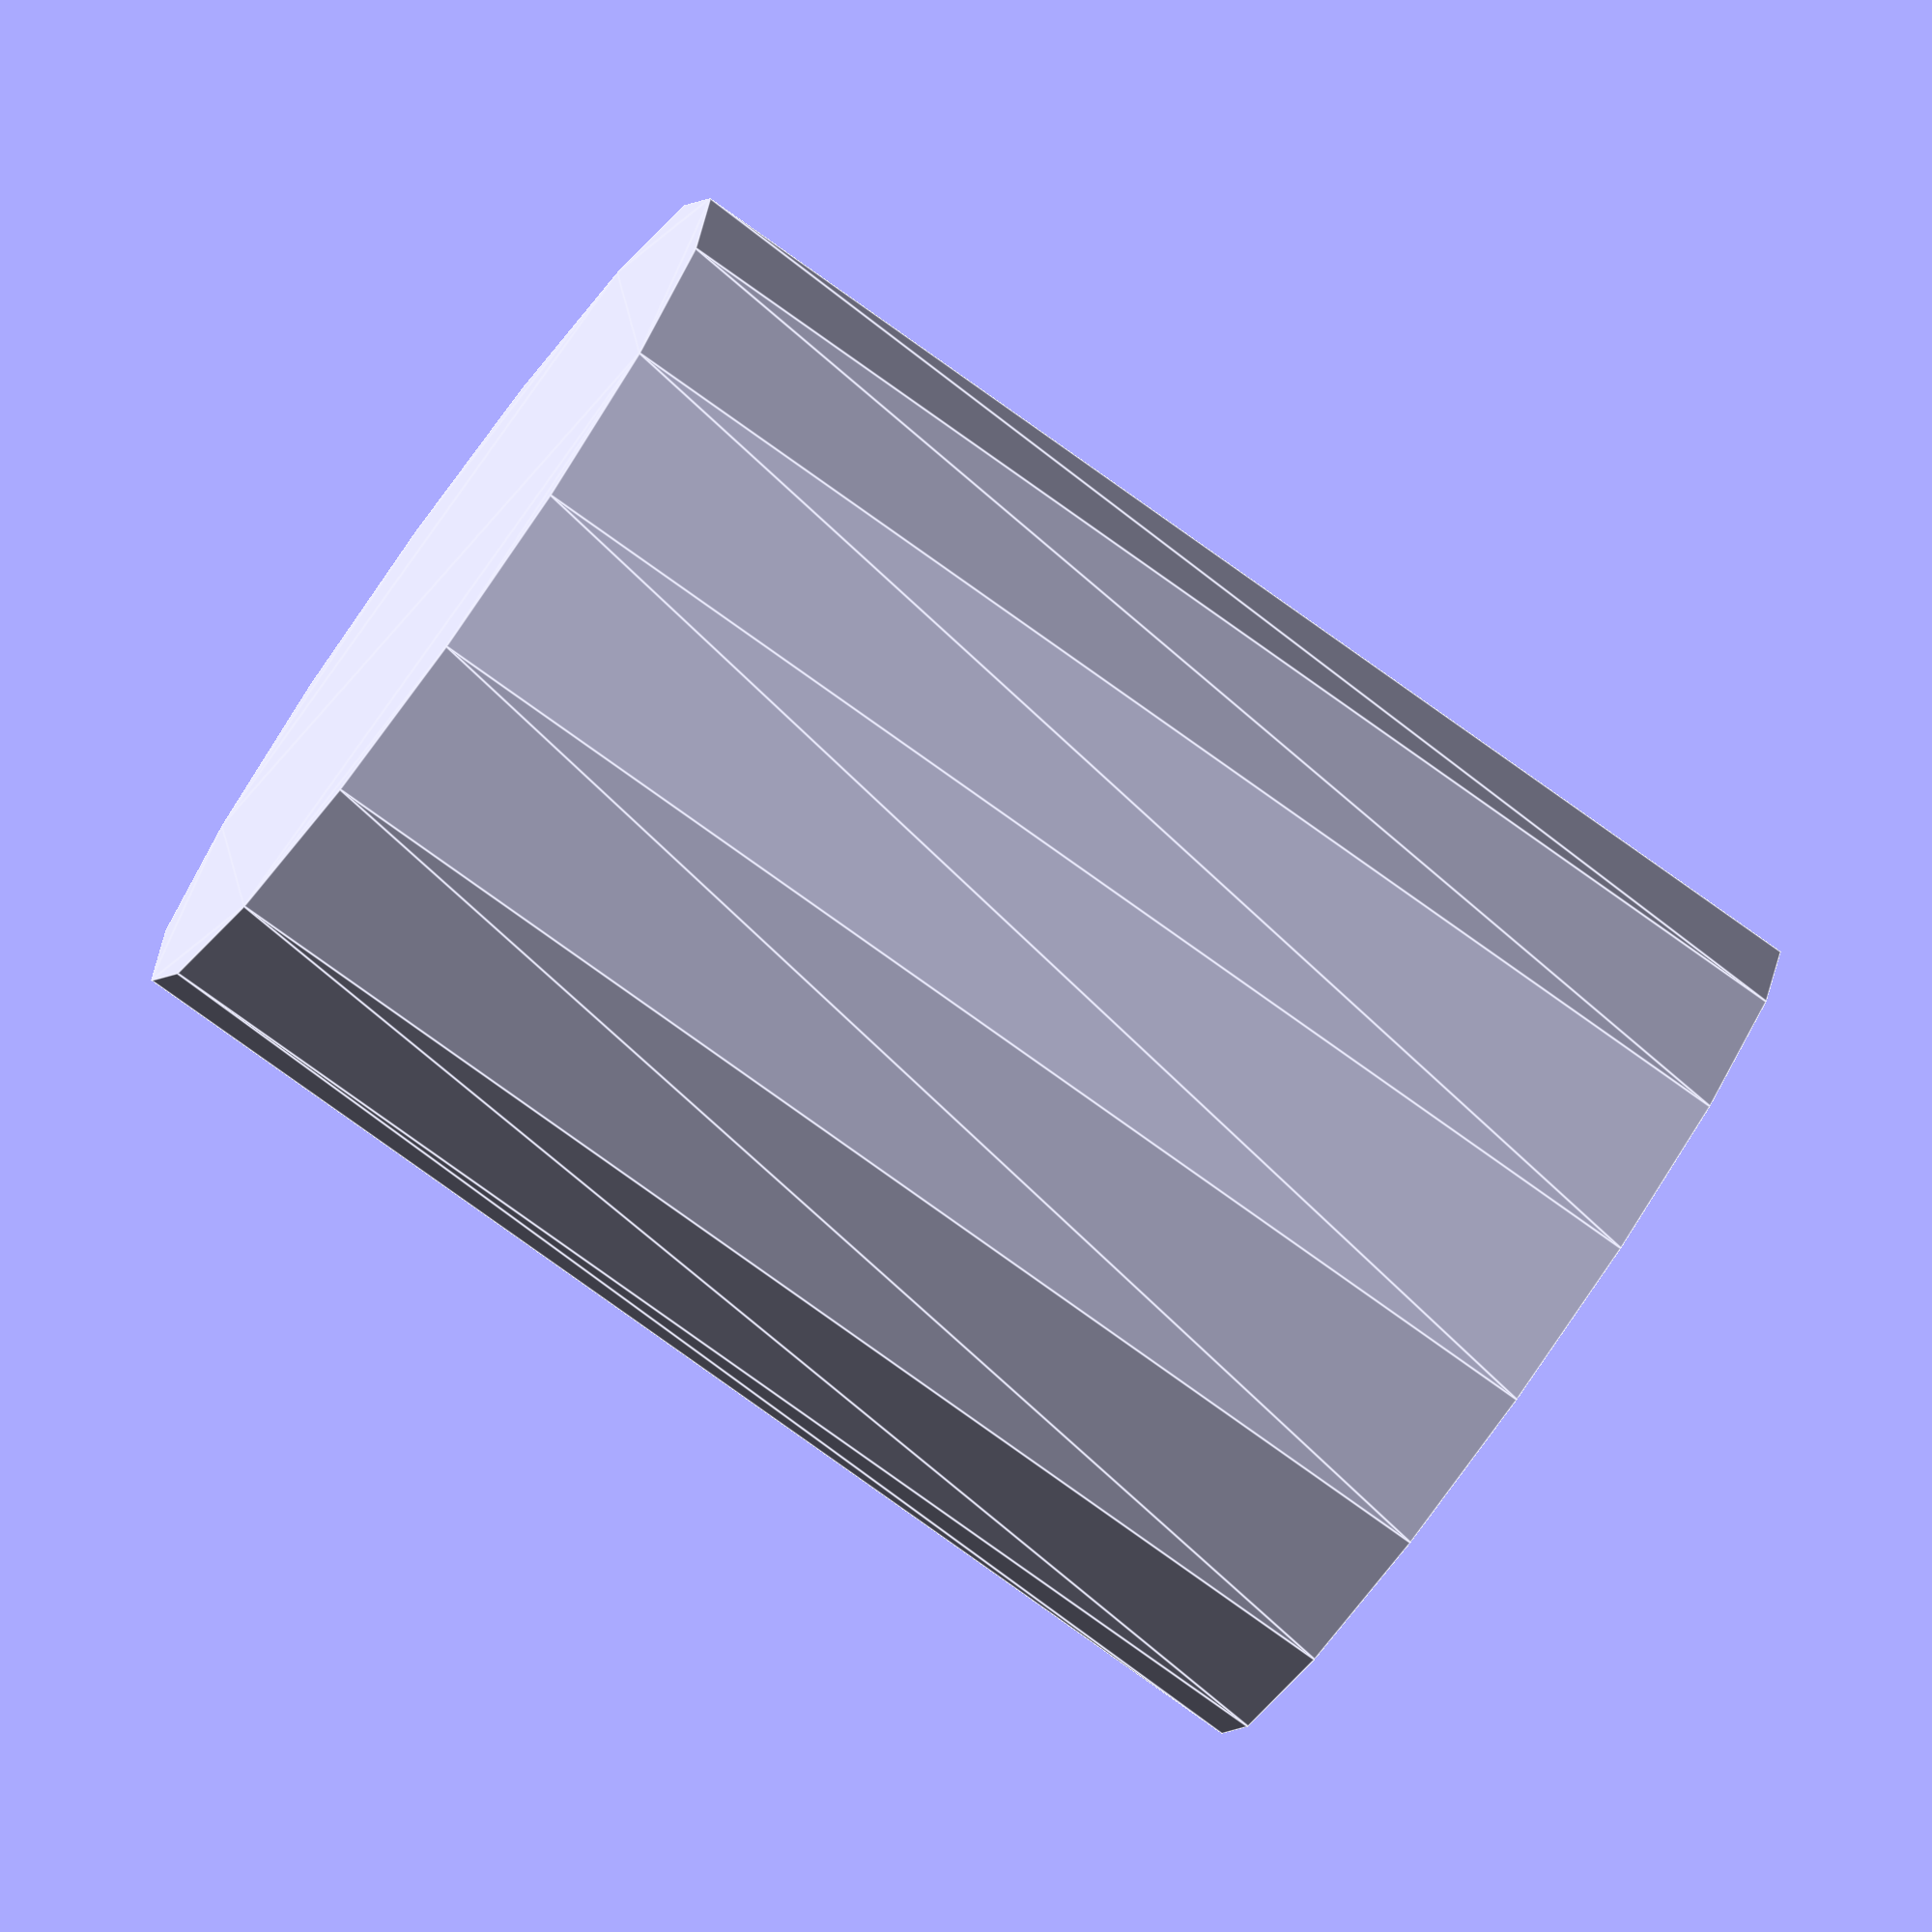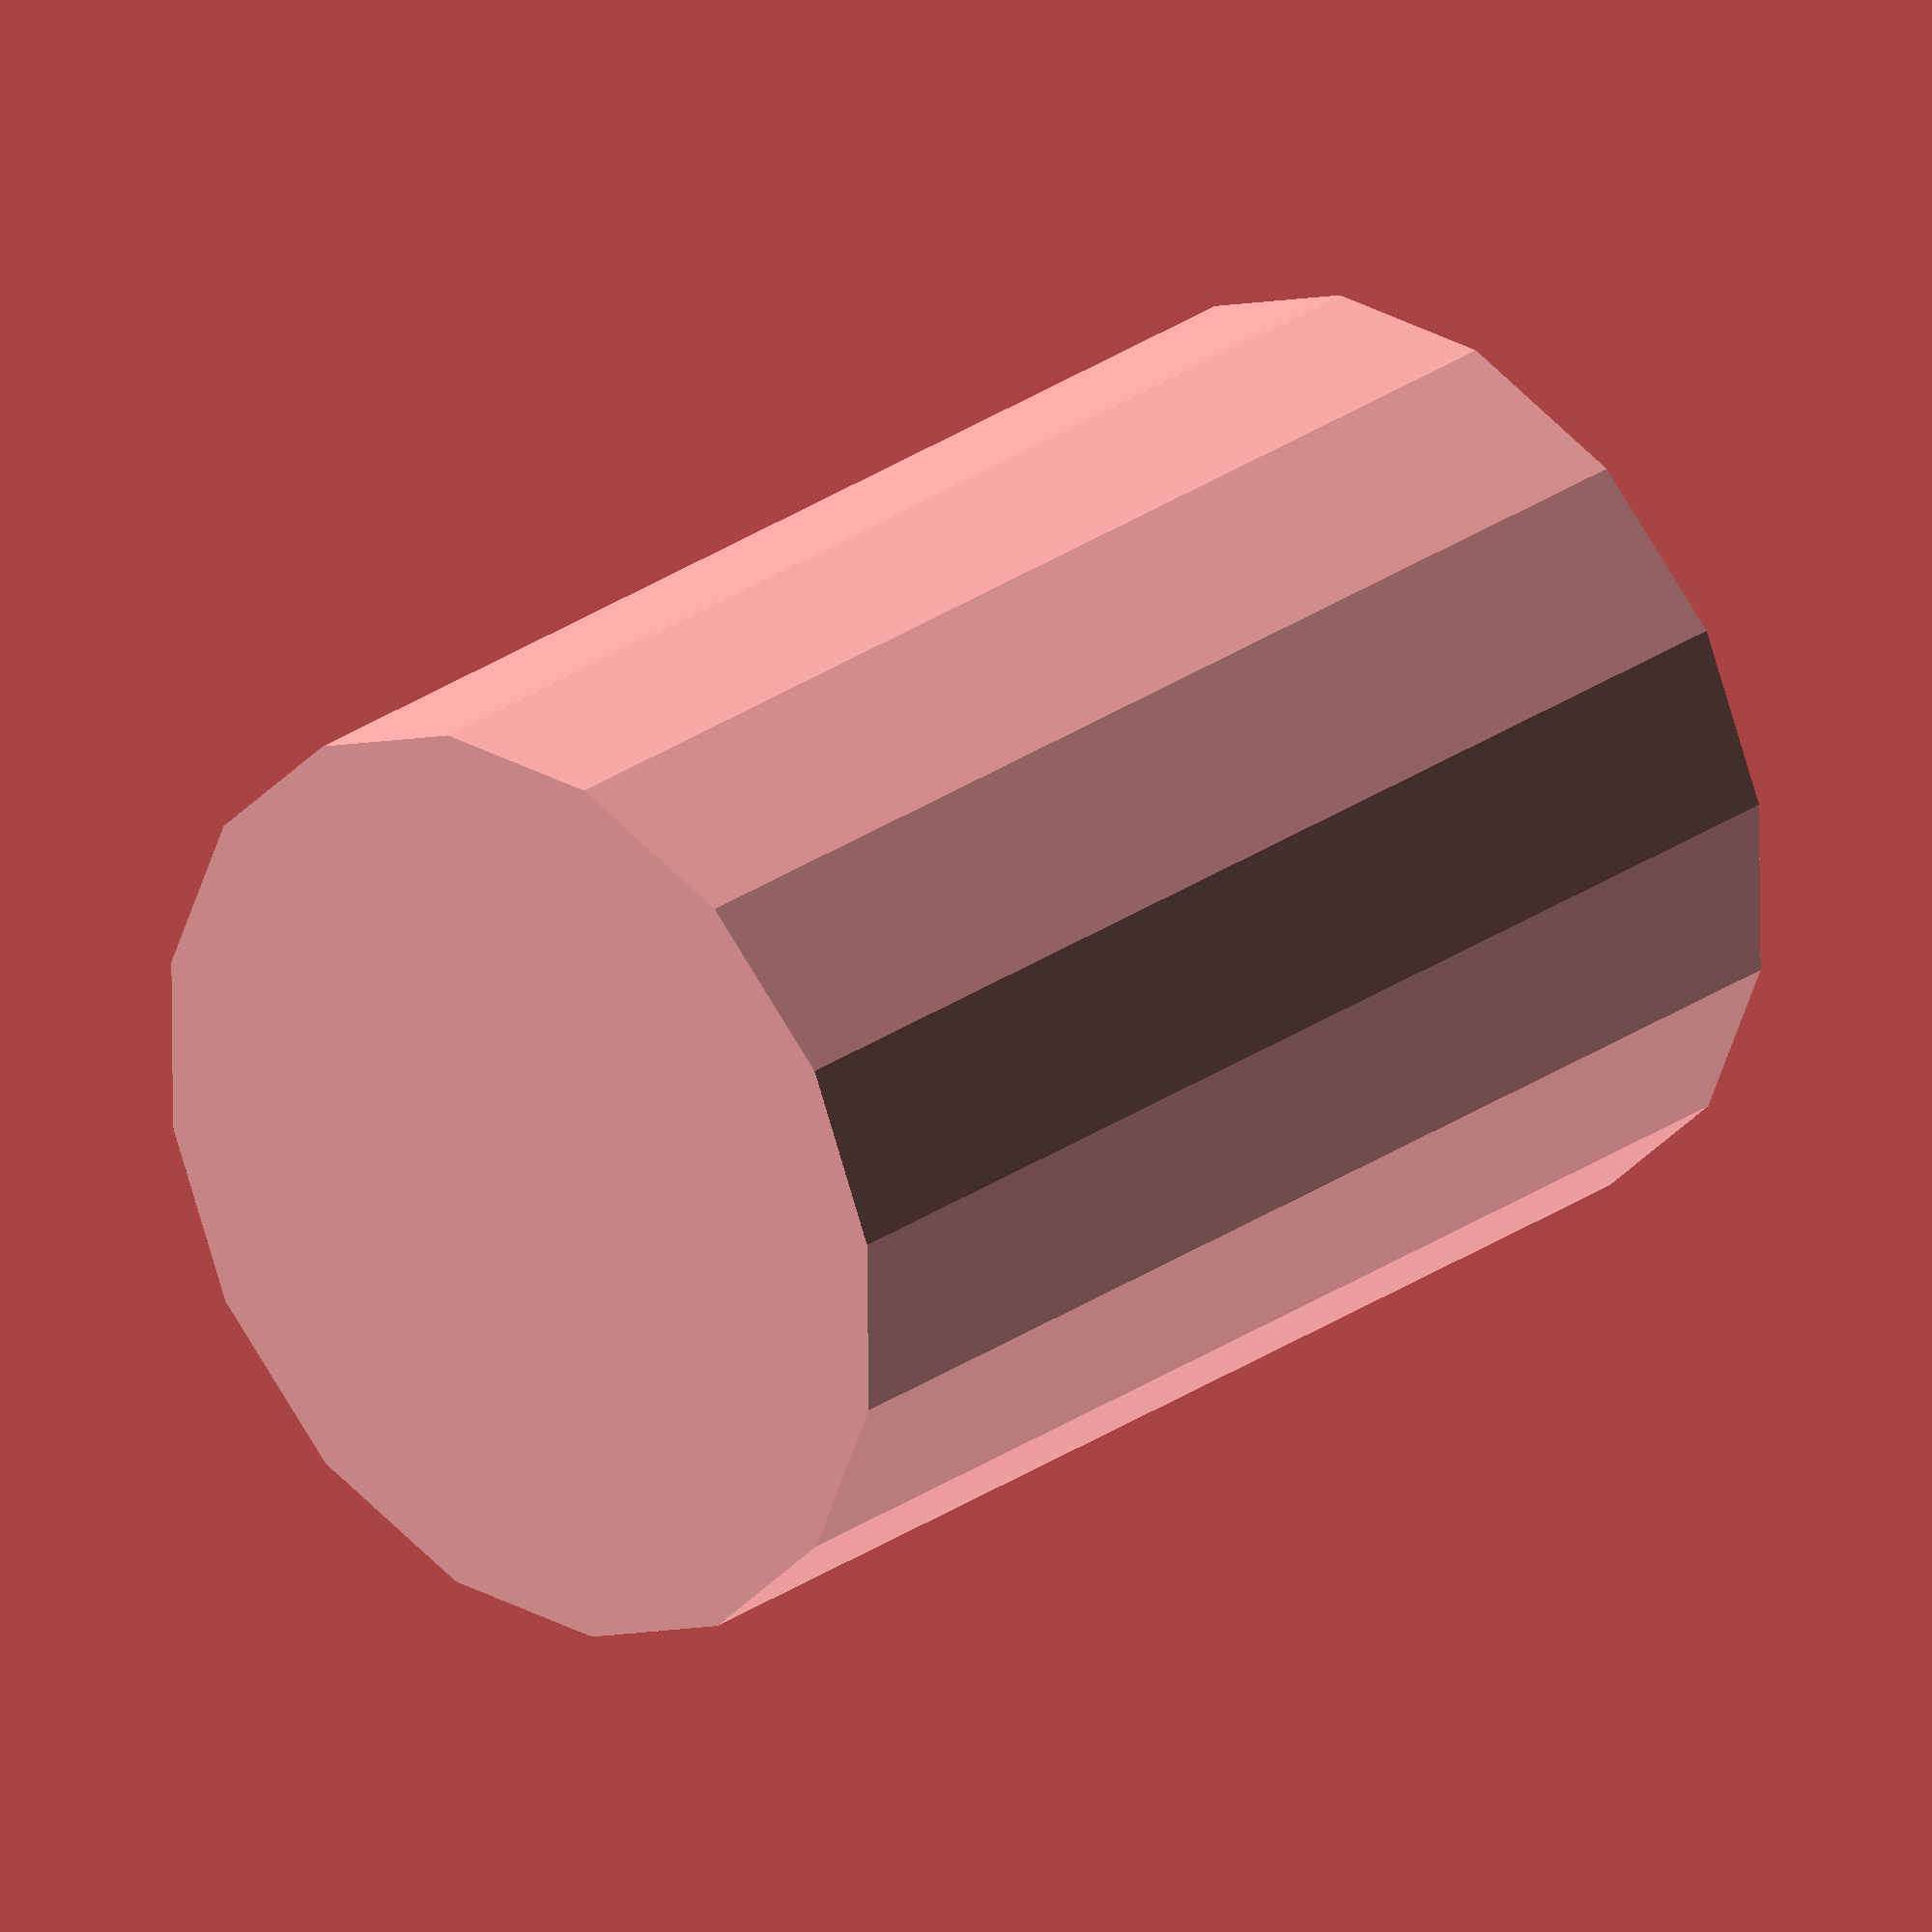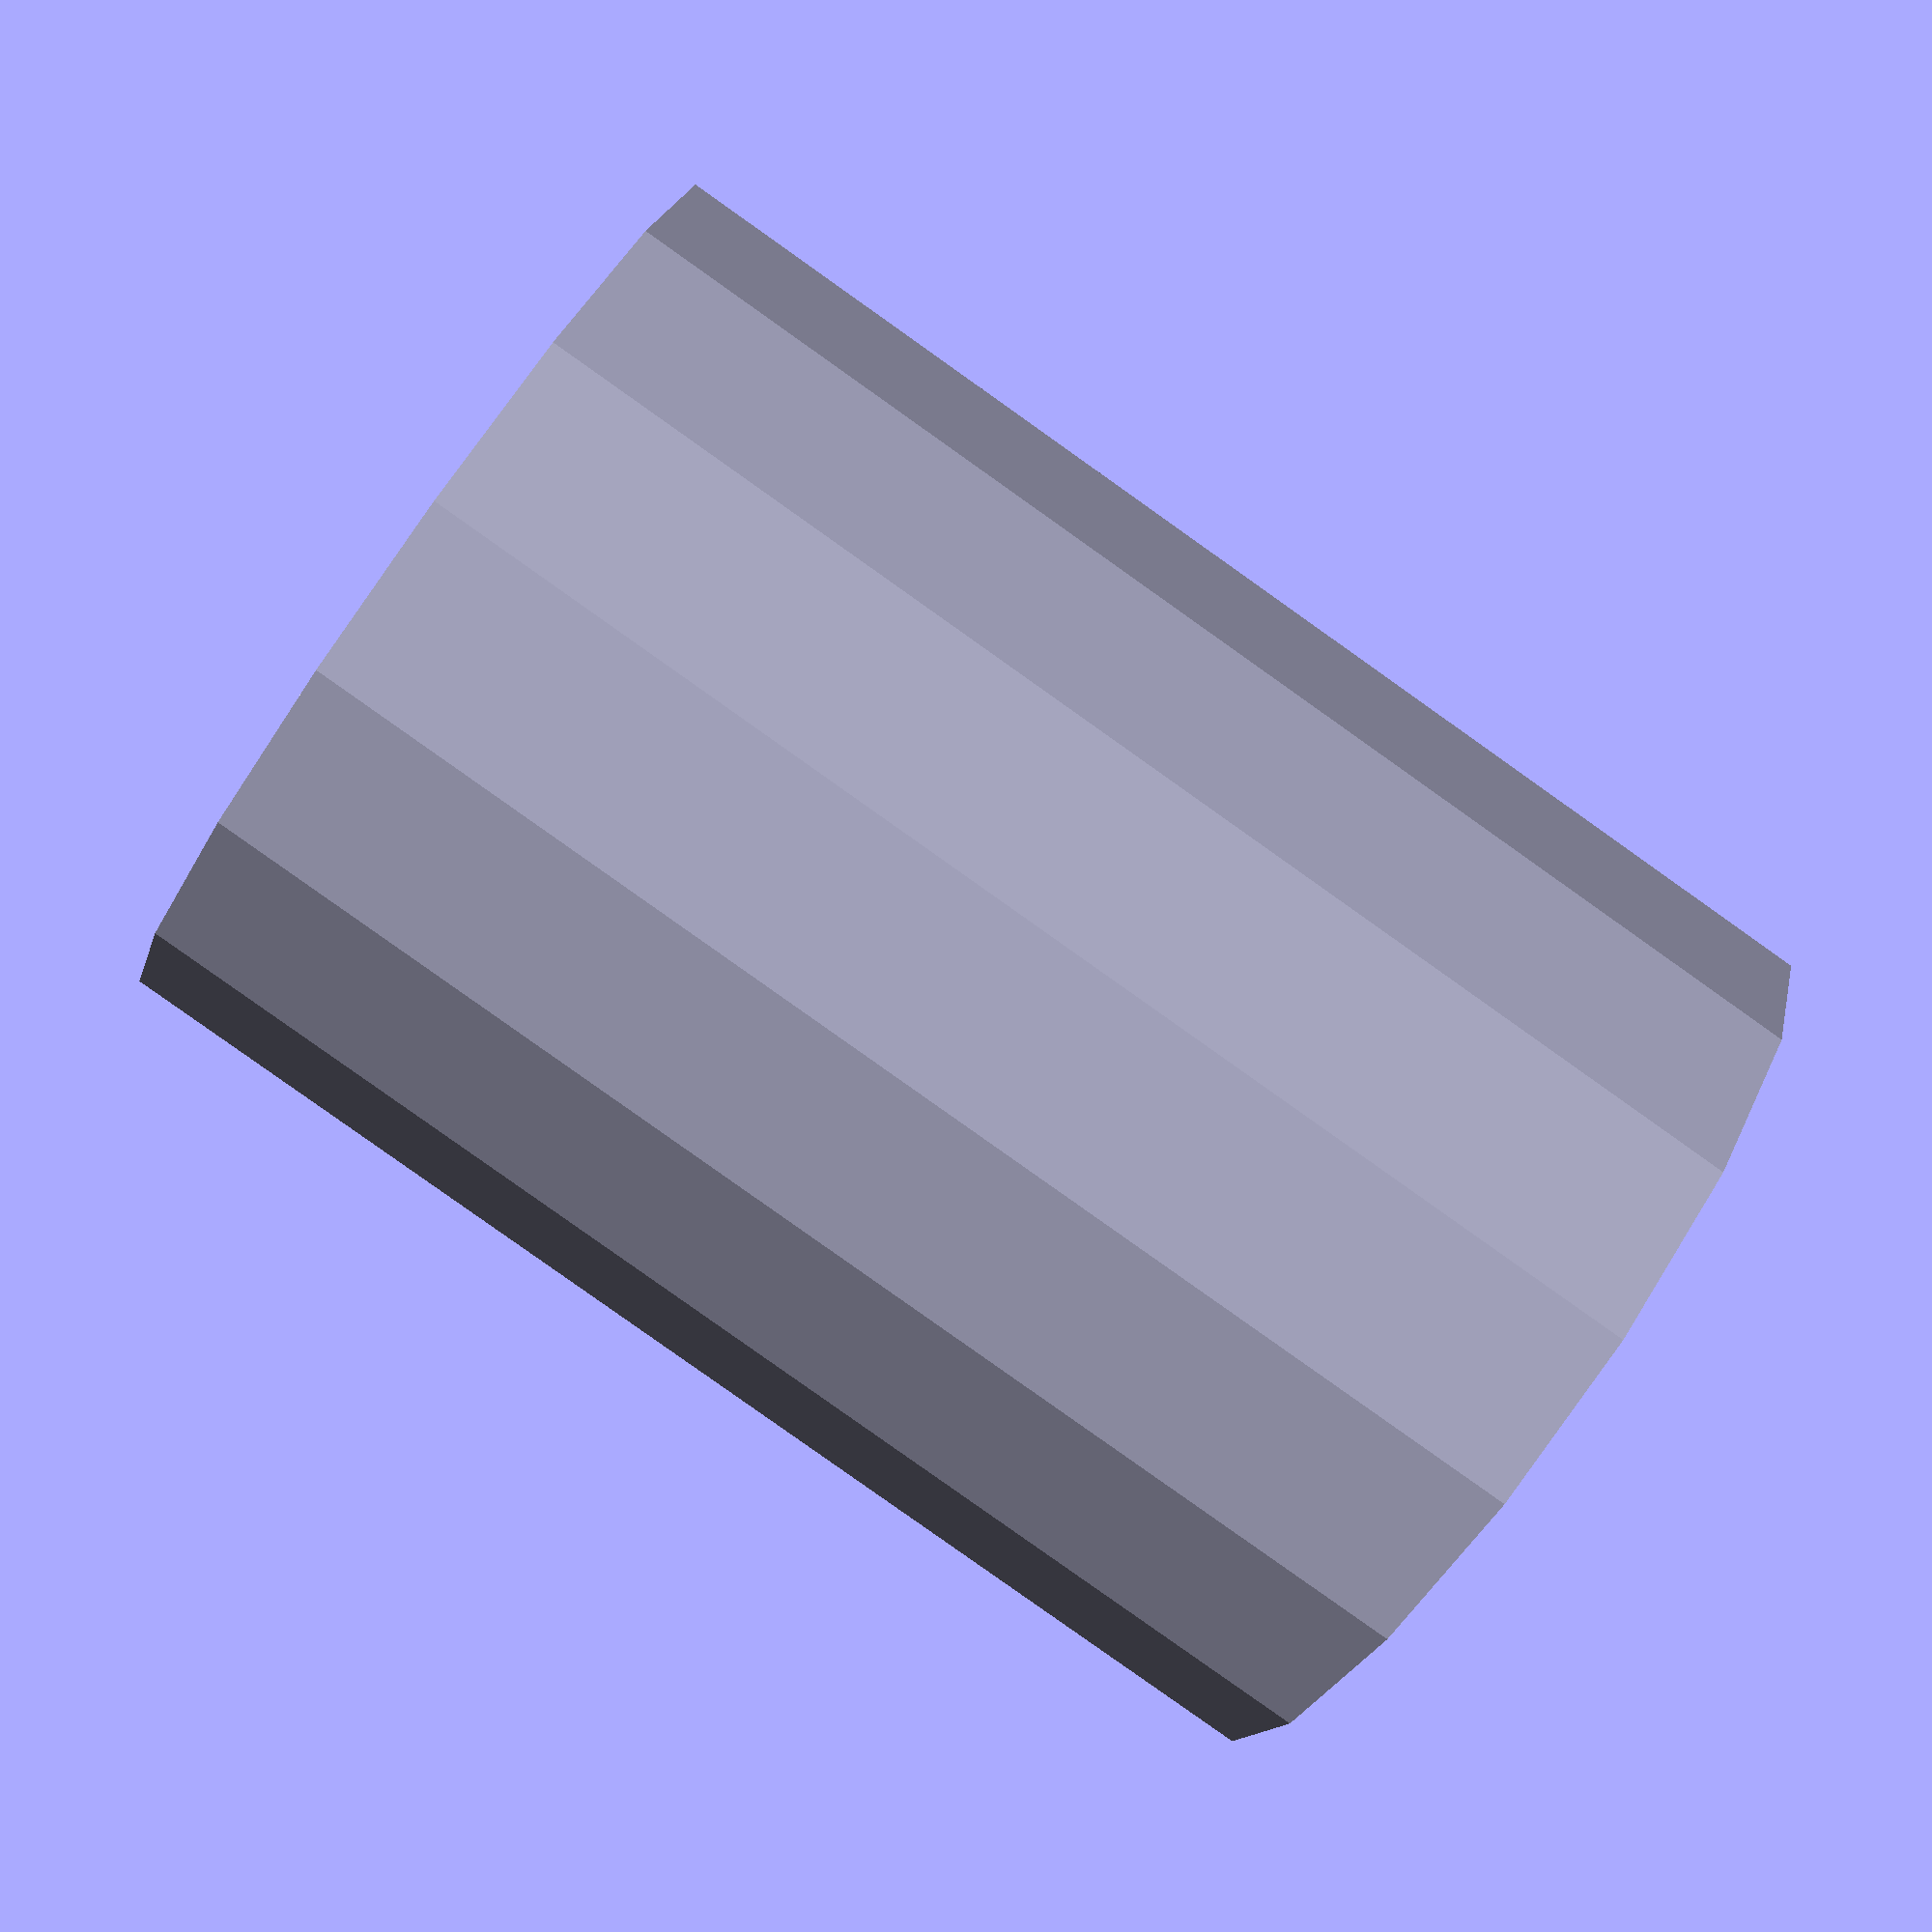
<openscad>

// Module names are of the form poly_<inkscape-path-id>().  As a result,
// you can associate a polygon in this OpenSCAD program with the corresponding
// SVG element in the Inkscape document by looking for the XML element with
// the attribute id="inkscape-path-id".

// fudge value is used to ensure that subtracted solids are a tad taller
// in the z dimension than the polygon being subtracted from.  This helps
// keep the resulting .stl file manifold.
fudge = 0.1;

module poly_path84(h)
{
  scale([25.4/90, -25.4/90, 1]) union()
  {
    linear_extrude(height=h)
      polygon([[46.680189,-40.233086],[46.373892,-38.715945],[45.538593,-37.477032],[44.299680,-36.641733],[42.782539,-36.335437],[41.265398,-36.641733],[40.026484,-37.477032],[39.191186,-38.715945],[38.884889,-40.233086],[39.191186,-41.750228],[40.026484,-42.989141],[41.265398,-43.824440],[42.782539,-44.130736],[44.299680,-43.824440],[45.538593,-42.989141],[46.373892,-41.750228],[46.680189,-40.233086]]);
  }
}

module poly_path188(h)
{
  scale([25.4/90, -25.4/90, 1]) union()
  {
    linear_extrude(height=h)
      polygon([[-44.908082,44.130736],[-44.908082,40.587425]]);
  }
}

module poly_path80(h)
{
  scale([25.4/90, -25.4/90, 1]) union()
  {
    linear_extrude(height=h)
      polygon([[46.680188,-40.233082],[46.373892,-38.715941],[45.538595,-37.477027],[44.299683,-36.641729],[42.782543,-36.335432],[41.265401,-36.641729],[40.026487,-37.477027],[39.191187,-38.715941],[38.884890,-40.233082],[39.191187,-41.750223],[40.026487,-42.989136],[41.265401,-43.824434],[42.782543,-44.130731],[44.299683,-43.824434],[45.538595,-42.989136],[46.373892,-41.750223],[46.680188,-40.233082]]);
  }
}

module poly_path186(h)
{
  scale([25.4/90, -25.4/90, 1]) union()
  {
    linear_extrude(height=h)
      polygon([[-43.136877,42.358631],[-46.680189,42.358631]]);
  }
}

module pcb_details(h)
{

poly_path84(h);
poly_path188(h);
poly_path80(h);
poly_path186(h);
}

pcb_details(3);

</openscad>
<views>
elev=80.6 azim=311.8 roll=54.5 proj=o view=edges
elev=332.9 azim=56.7 roll=222.7 proj=o view=solid
elev=84.1 azim=125.6 roll=234.7 proj=p view=wireframe
</views>
